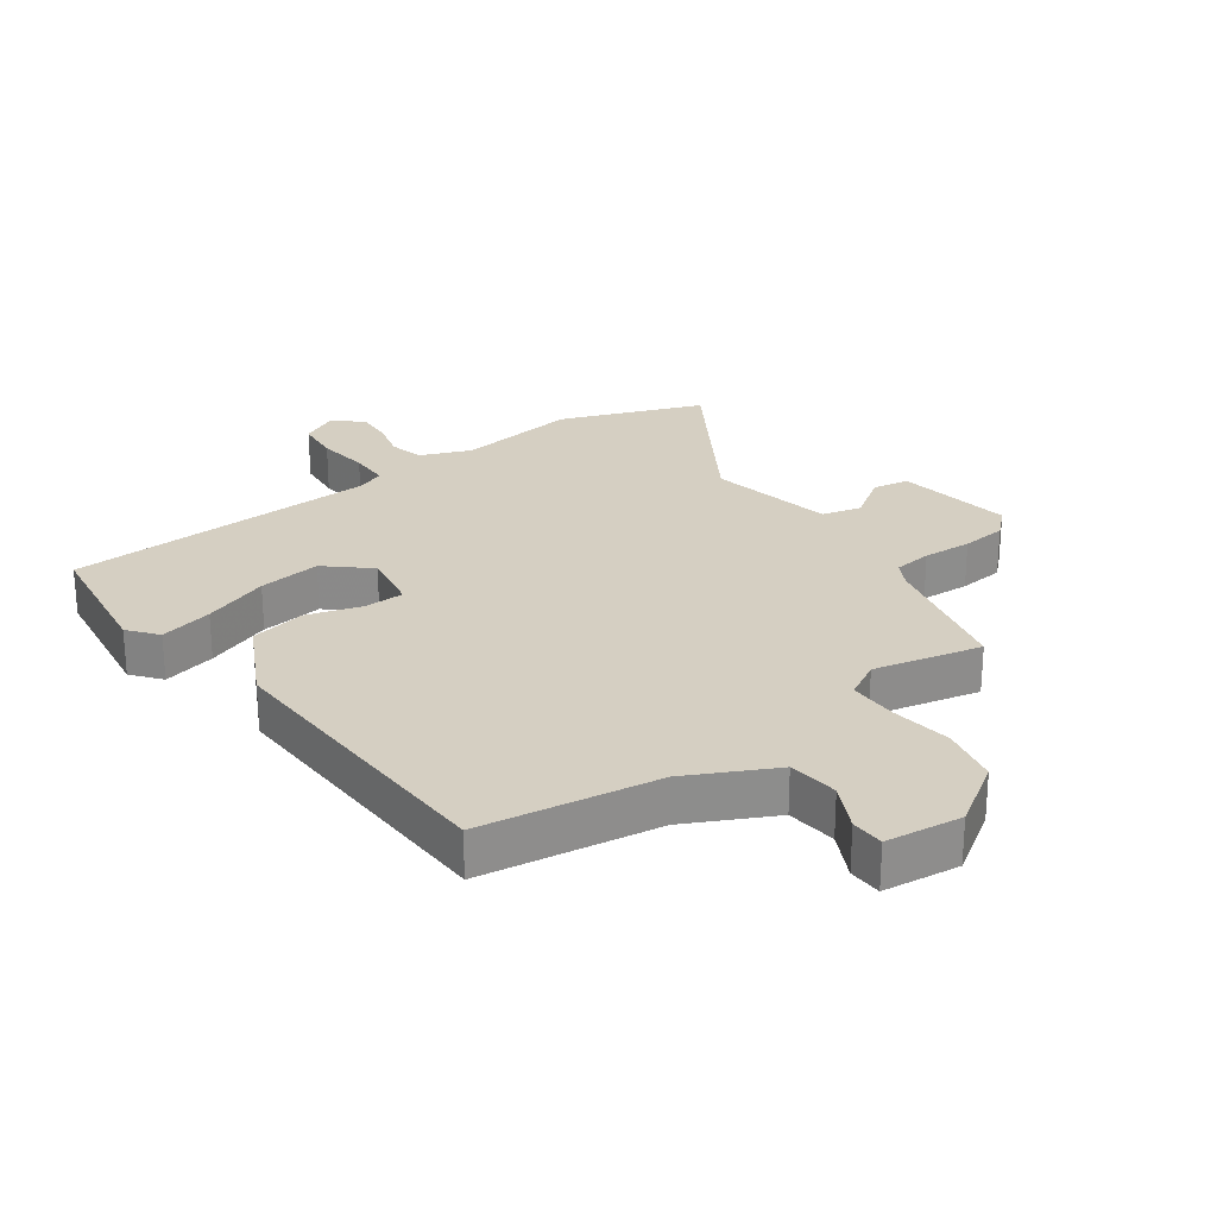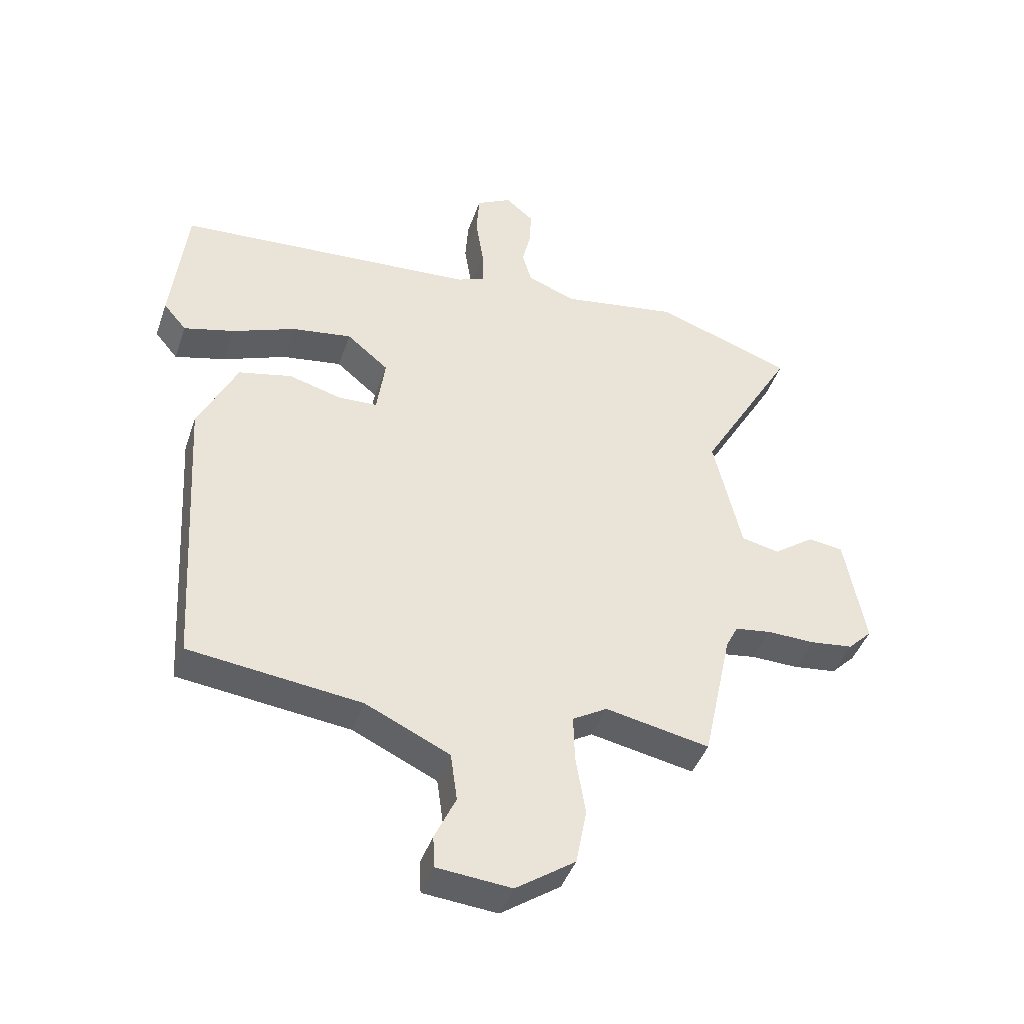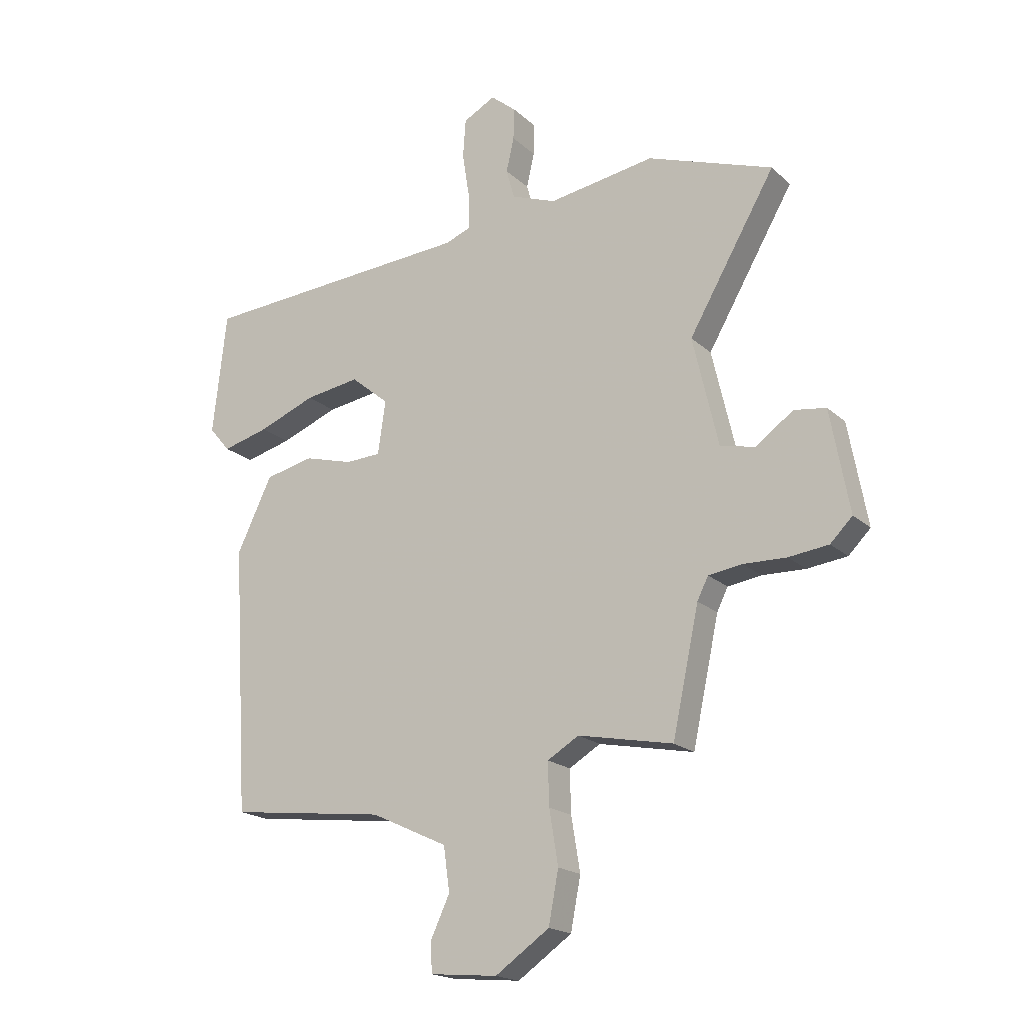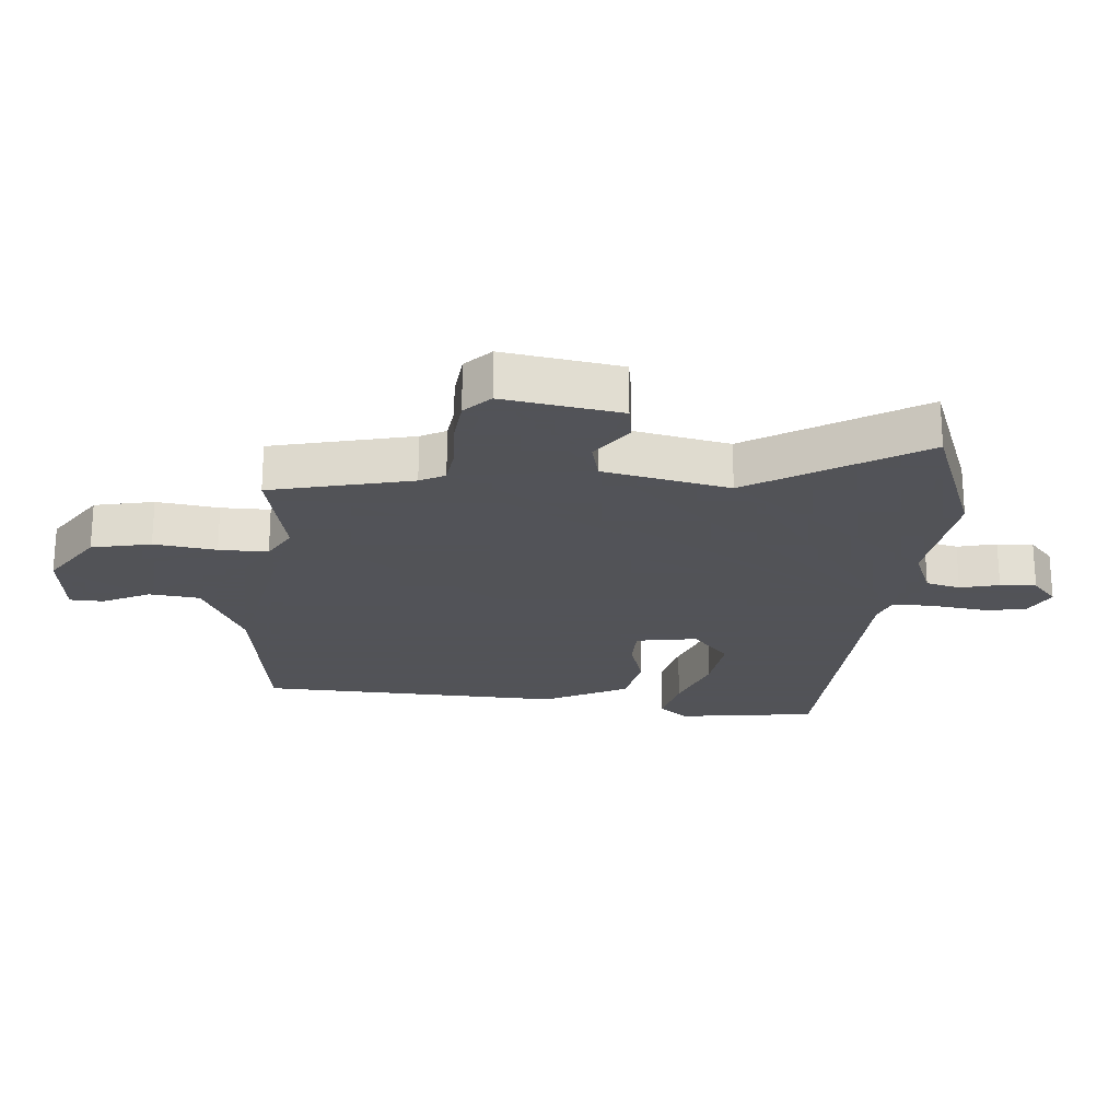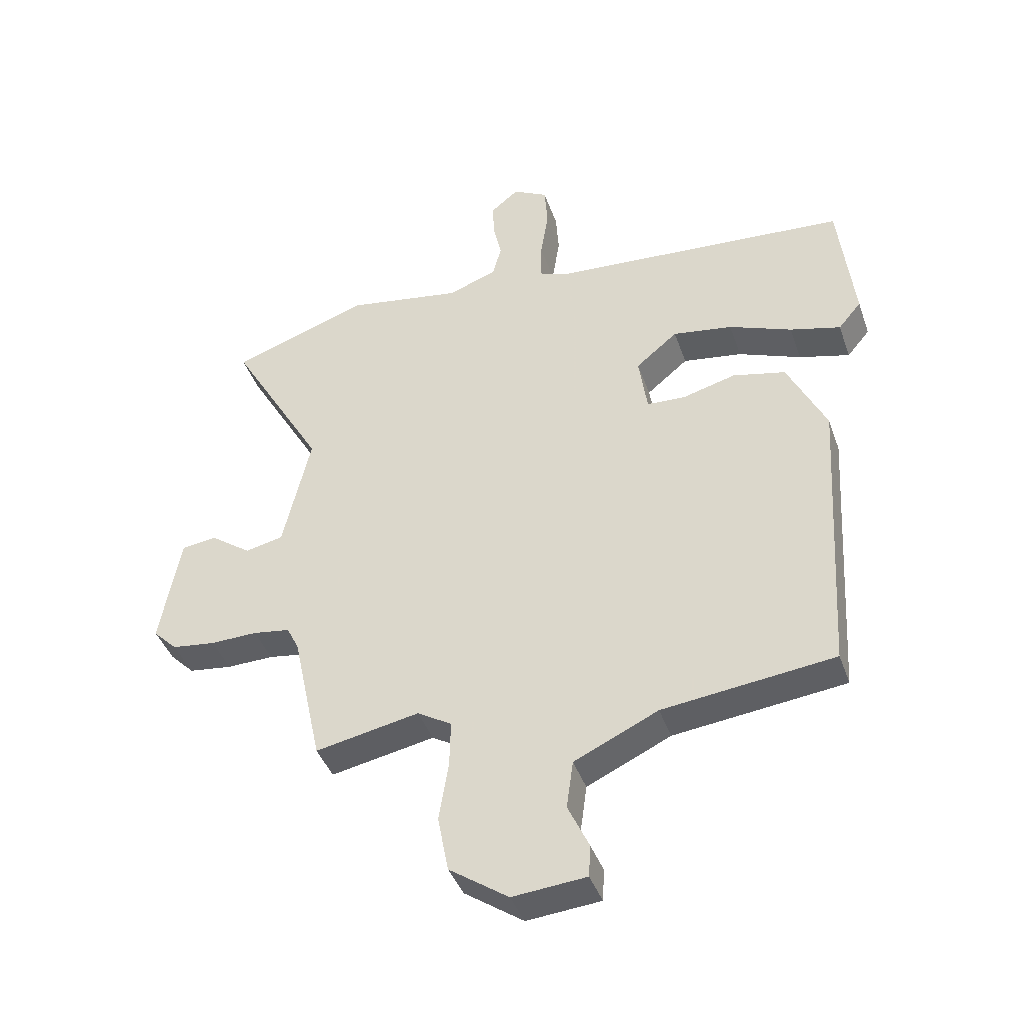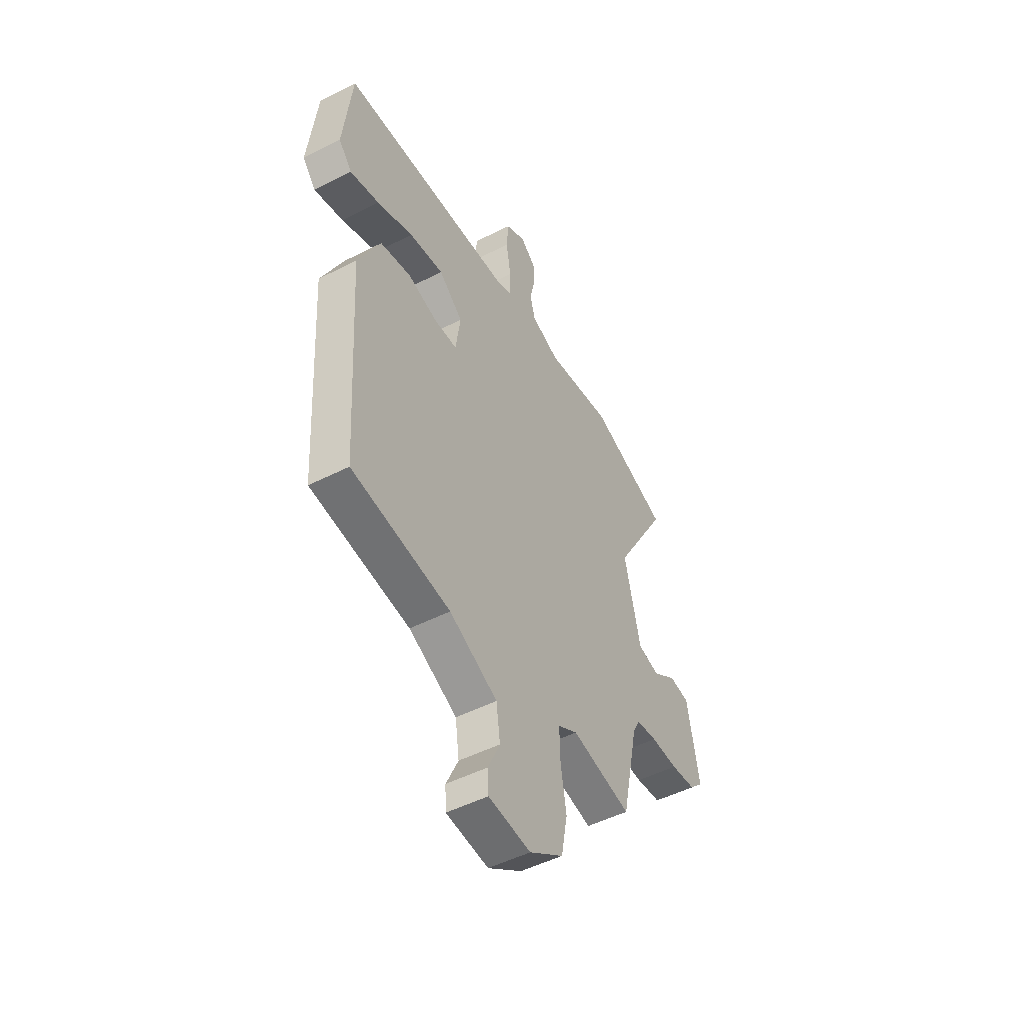
<metadata>
{"format":"obj","ext":"obj","renderer":"f3d","projection":"perspective","resolution":1024,"background":"white","views":[{"elev":25.9,"azim":145.7,"up":"+Y"},{"elev":-43.0,"azim":161.6,"up":"+Z"},{"elev":-18.8,"azim":-148.4,"up":"+Z"},{"elev":-22.5,"azim":-93.6,"up":"+Y"},{"elev":-41.4,"azim":18.6,"up":"+Z"},{"elev":-49.7,"azim":119.3,"up":"+Z"}]}
</metadata>
<code>
v 0.521 0.07 0.448
v 0.546 0.07 0.227
v 0.508 0.07 0.182
v 0.424 0.07 0.204
v 0.32 0.07 0.245
v 0.221 0.07 0.26
v 0.152 0.07 0.203
v 0.166 0.07 0.106
v 0.23 0.07 0.103
v 0.318 0.07 0.127
v 0.406 0.07 0.107
v 0.47 0.07 -0.026
v 0.441 0.07 -0.507
v 0.157 0.07 -0.541
v 0.018 0.07 -0.606
v 0.007 0.07 -0.686
v 0.042 0.07 -0.761
v 0.039 0.07 -0.814
v -0.083 0.07 -0.825
v -0.181 0.07 -0.757
v -0.199 0.07 -0.663
v -0.183 0.07 -0.565
v -0.181 0.07 -0.488
v -0.238 0.07 -0.454
v -0.41 0.07 -0.488
v -0.458 0.07 -0.264
v -0.478 0.07 -0.224
v -0.539 0.07 -0.215
v -0.617 0.07 -0.217
v -0.689 0.07 -0.208
v -0.729 0.07 -0.168
v -0.695 0.07 0.017
v -0.637 0.07 0.025
v -0.569 0.07 -0.024
v -0.506 0.07 -0.01
v -0.46 0.07 0.188
v -0.617 0.07 0.459
v -0.39 0.07 0.538
v -0.198 0.07 0.507
v -0.117 0.07 0.537
v -0.102 0.07 0.591
v -0.116 0.07 0.653
v -0.118 0.07 0.71
v -0.072 0.07 0.748
v -0.014 0.07 0.717
v -0.009 0.07 0.646
v -0.022 0.07 0.564
v -0.023 0.07 0.5
v 0.023 0.07 0.482
v 0.521 0 0.448
v 0.546 0 0.227
v 0.508 0 0.182
v 0.424 0 0.204
v 0.32 0 0.245
v 0.221 0 0.26
v 0.152 0 0.203
v 0.166 0 0.106
v 0.23 0 0.103
v 0.318 0 0.127
v 0.406 0 0.107
v 0.47 0 -0.026
v 0.441 0 -0.507
v 0.157 0 -0.541
v 0.018 0 -0.606
v 0.007 0 -0.686
v 0.042 0 -0.761
v 0.039 0 -0.814
v -0.083 0 -0.825
v -0.181 0 -0.757
v -0.199 0 -0.663
v -0.183 0 -0.565
v -0.181 0 -0.488
v -0.238 0 -0.454
v -0.41 0 -0.488
v -0.458 0 -0.264
v -0.478 0 -0.224
v -0.539 0 -0.215
v -0.617 0 -0.217
v -0.689 0 -0.208
v -0.729 0 -0.168
v -0.695 0 0.017
v -0.637 0 0.025
v -0.569 0 -0.024
v -0.506 0 -0.01
v -0.46 0 0.188
v -0.617 0 0.459
v -0.39 0 0.538
v -0.198 0 0.507
v -0.117 0 0.537
v -0.102 0 0.591
v -0.116 0 0.653
v -0.118 0 0.71
v -0.072 0 0.748
v -0.014 0 0.717
v -0.009 0 0.646
v -0.022 0 0.564
v -0.023 0 0.5
v 0.023 0 0.482
f 44 45 46 47
f 44 47 48
f 41 42 43 44
f 41 44 48
f 40 41 48
f 39 40 48
f 36 37 38 39
f 35 36 39 48
f 31 32 33 34
f 31 34 35
f 28 29 30 31
f 27 28 31 35
f 26 27 35 48
f 24 25 26 48
f 19 20 21 22
f 19 22 23
f 16 17 18 19
f 15 16 19 23
f 14 15 23 24
f 9 10 11 12
f 8 9 12 13
f 2 3 4 5
f 49 1 2 5
f 49 5 6
f 48 49 6 7
f 24 48 7 8
f 8 13 14 24
f 96 95 94 93
f 97 96 93
f 93 92 91 90
f 97 93 90
f 97 90 89
f 97 89 88
f 88 87 86 85
f 97 88 85 84
f 83 82 81 80
f 84 83 80
f 80 79 78 77
f 84 80 77 76
f 97 84 76 75
f 97 75 74 73
f 71 70 69 68
f 72 71 68
f 68 67 66 65
f 72 68 65 64
f 73 72 64 63
f 61 60 59 58
f 62 61 58 57
f 54 53 52 51
f 54 51 50 98
f 55 54 98
f 56 55 98 97
f 57 56 97 73
f 73 63 62 57
f 1 50 51 2
f 2 51 52 3
f 3 52 53 4
f 4 53 54 5
f 5 54 55 6
f 6 55 56 7
f 7 56 57 8
f 8 57 58 9
f 9 58 59 10
f 10 59 60 11
f 11 60 61 12
f 12 61 62 13
f 13 62 63 14
f 14 63 64 15
f 15 64 65 16
f 16 65 66 17
f 17 66 67 18
f 18 67 68 19
f 19 68 69 20
f 20 69 70 21
f 21 70 71 22
f 22 71 72 23
f 23 72 73 24
f 24 73 74 25
f 25 74 75 26
f 26 75 76 27
f 27 76 77 28
f 28 77 78 29
f 29 78 79 30
f 30 79 80 31
f 31 80 81 32
f 32 81 82 33
f 33 82 83 34
f 34 83 84 35
f 35 84 85 36
f 36 85 86 37
f 37 86 87 38
f 38 87 88 39
f 39 88 89 40
f 40 89 90 41
f 41 90 91 42
f 42 91 92 43
f 43 92 93 44
f 44 93 94 45
f 45 94 95 46
f 46 95 96 47
f 47 96 97 48
f 48 97 98 49
f 49 98 50 1

</code>
